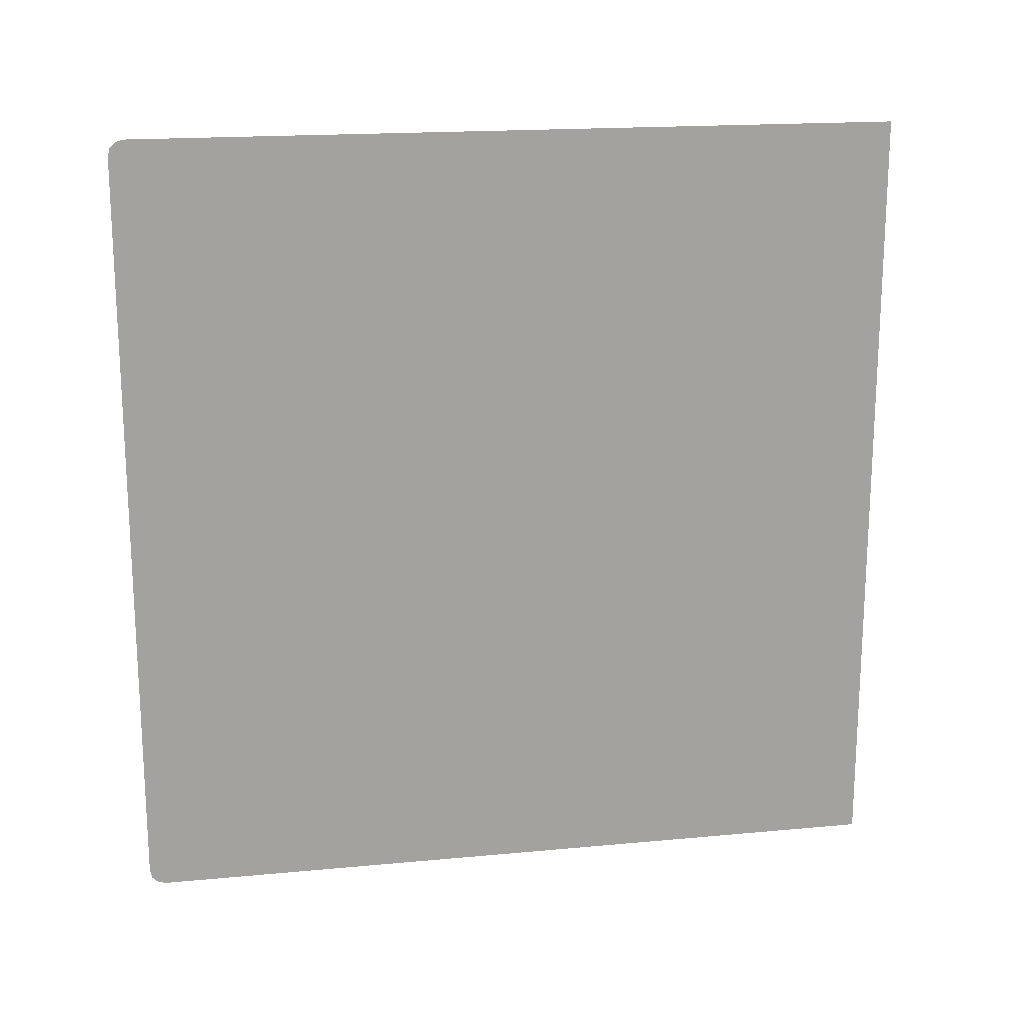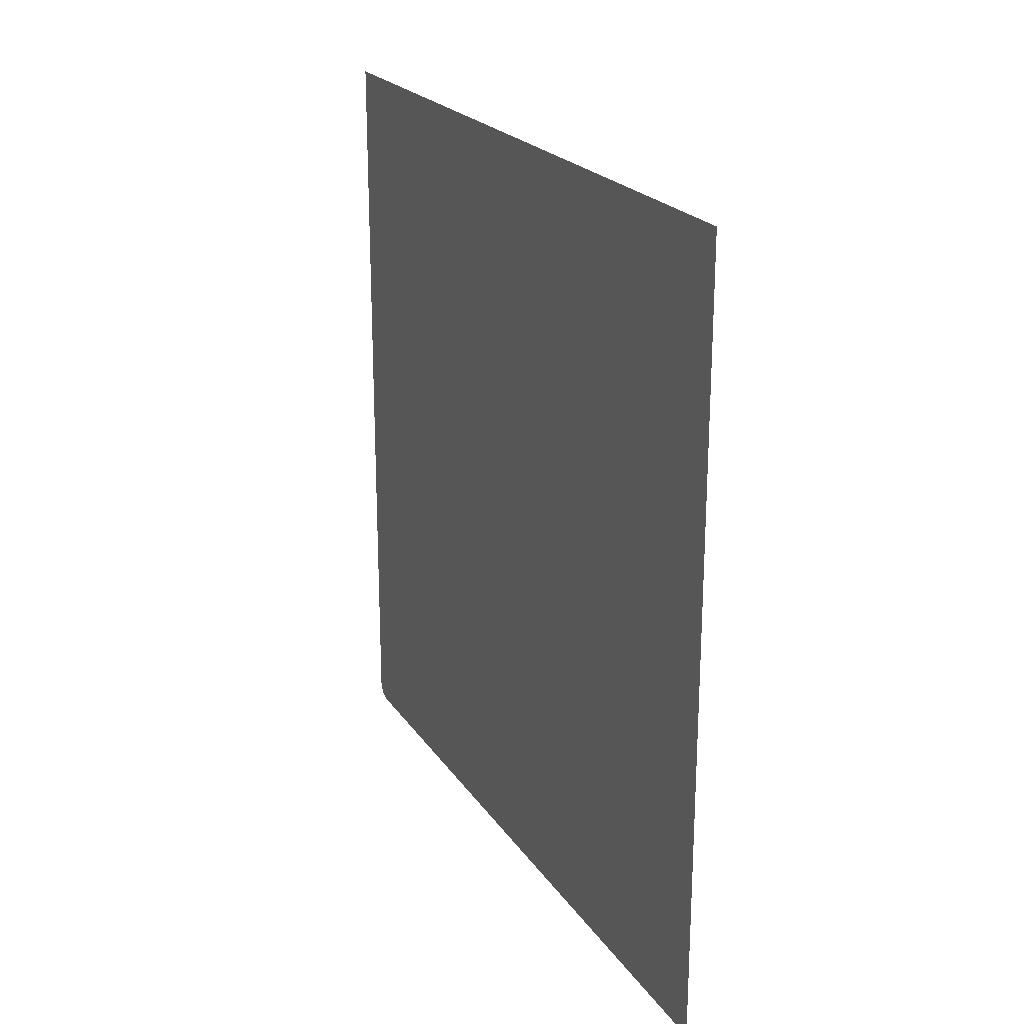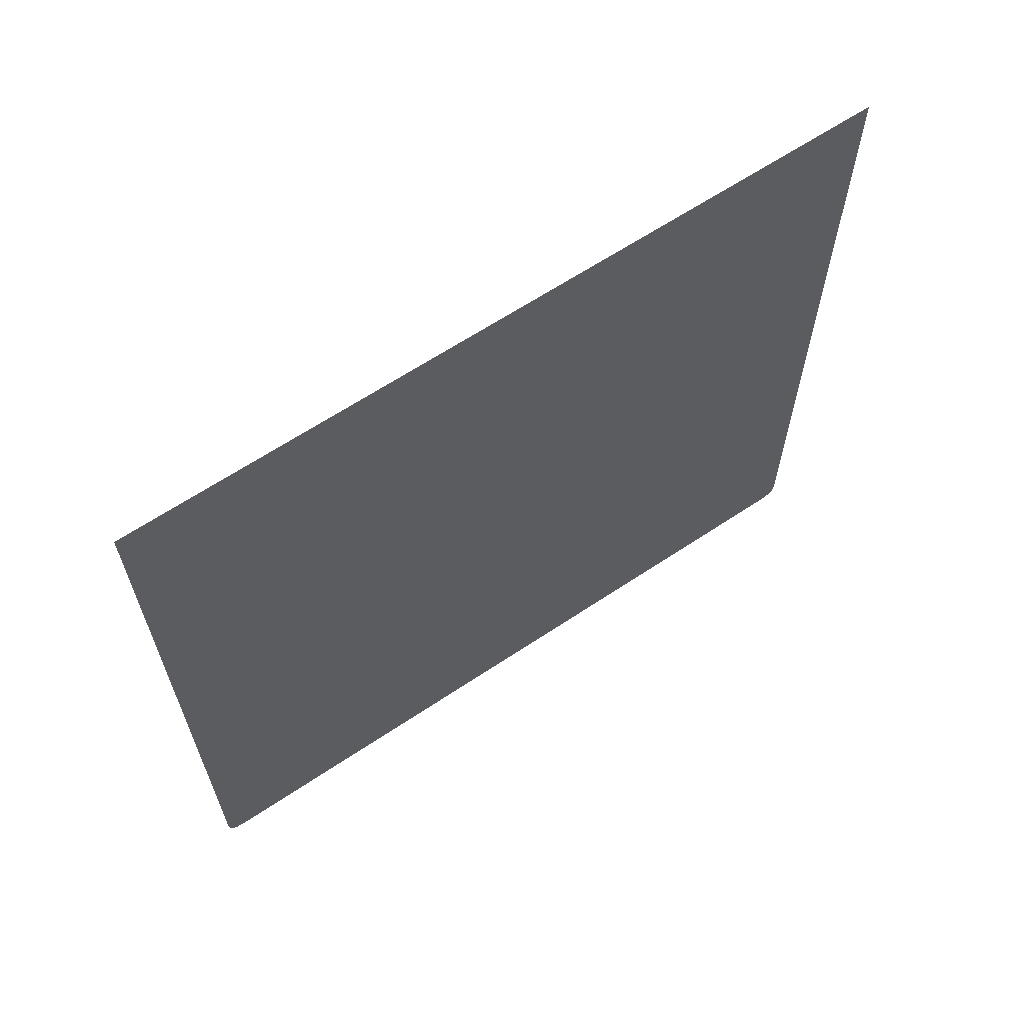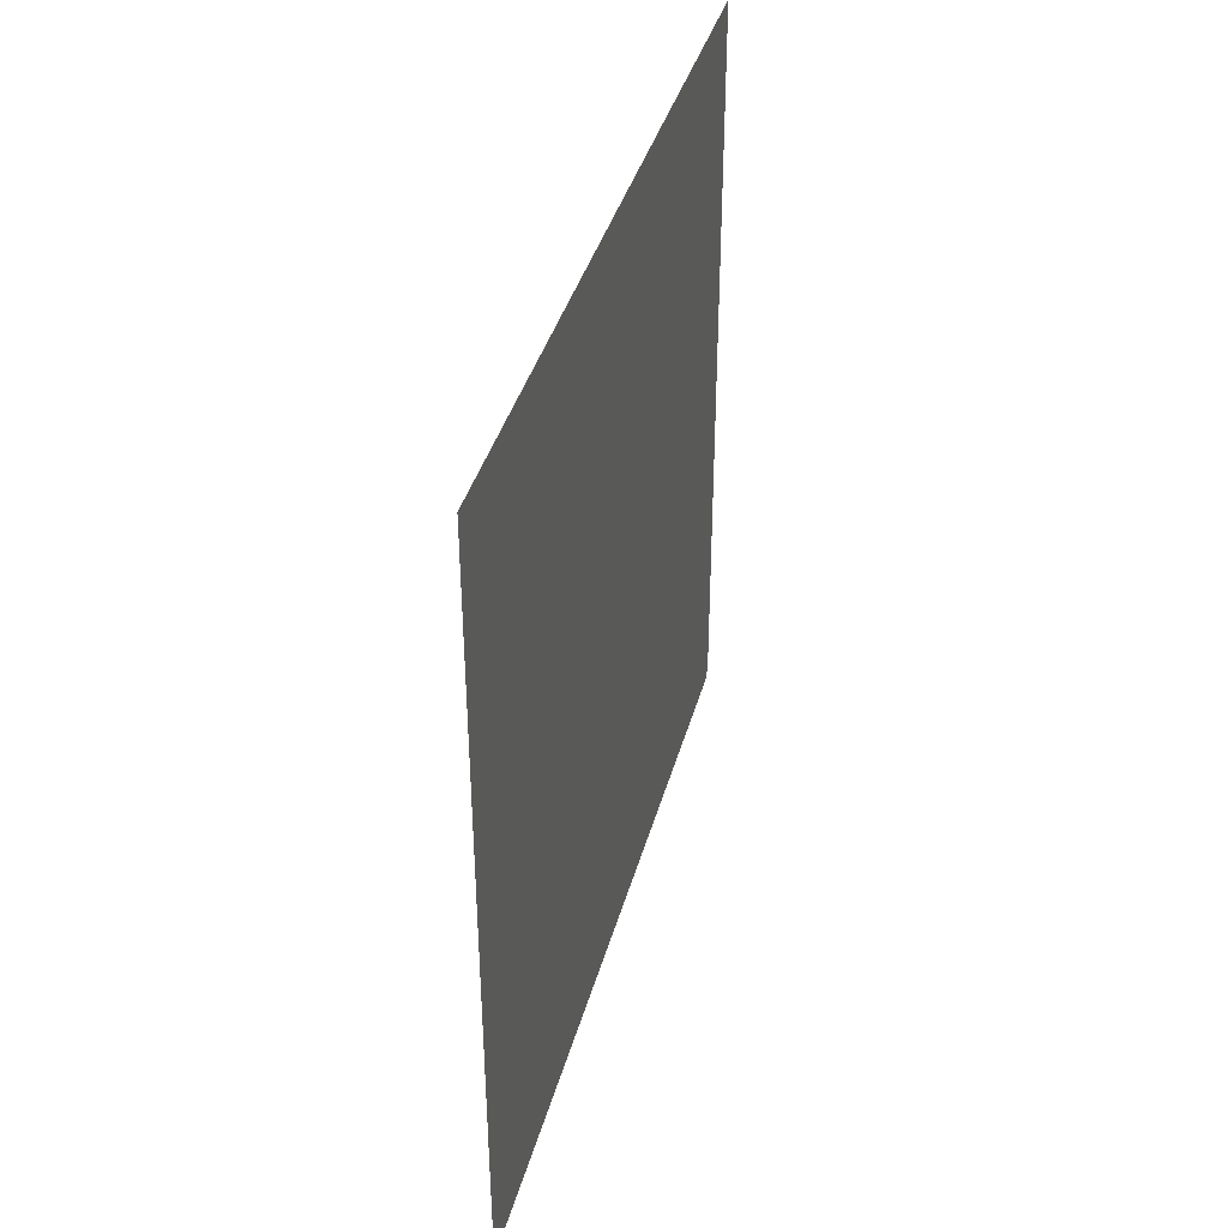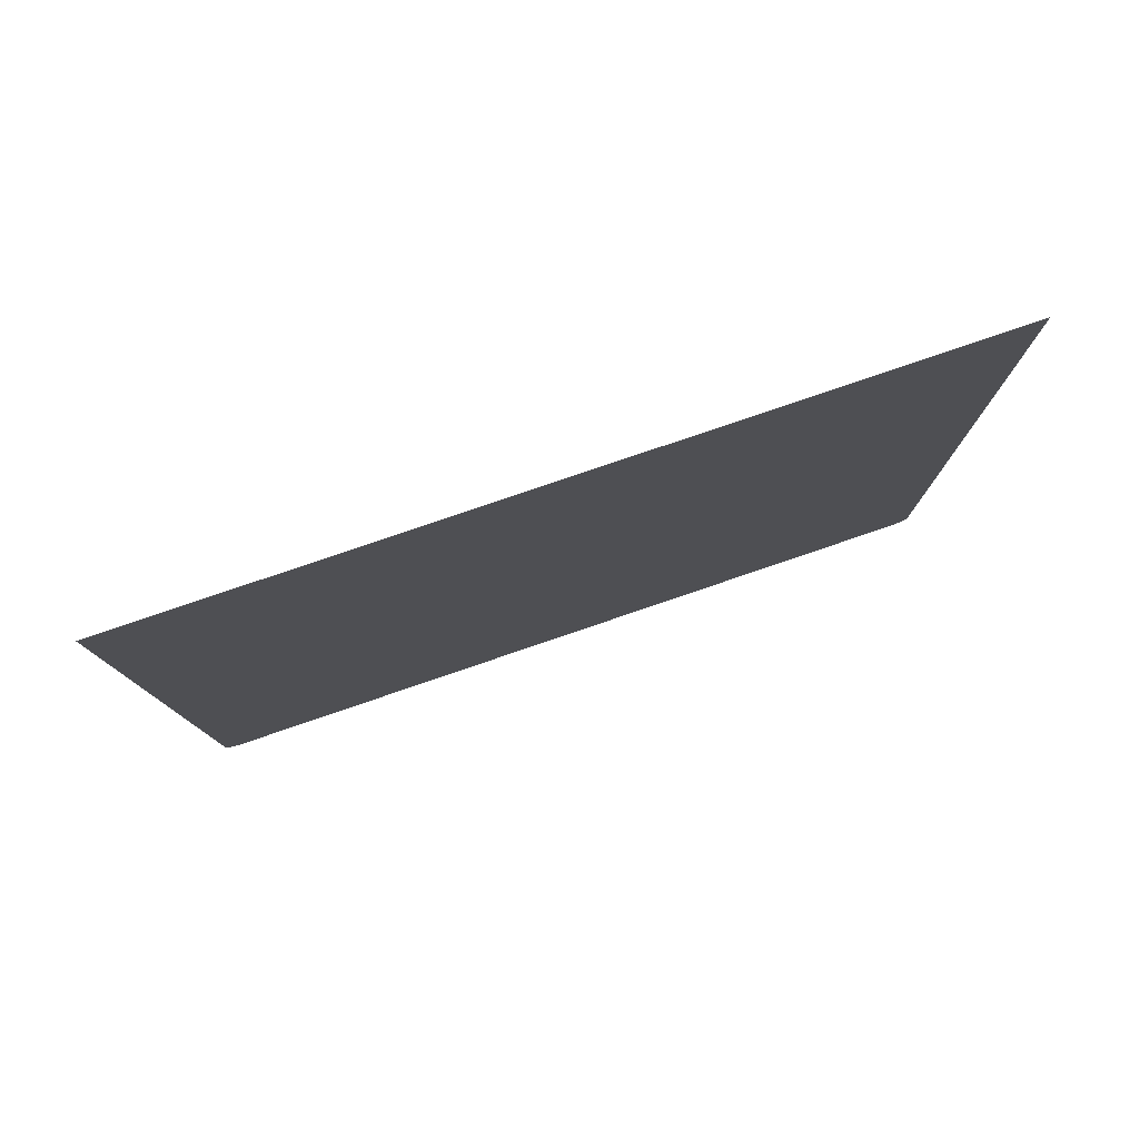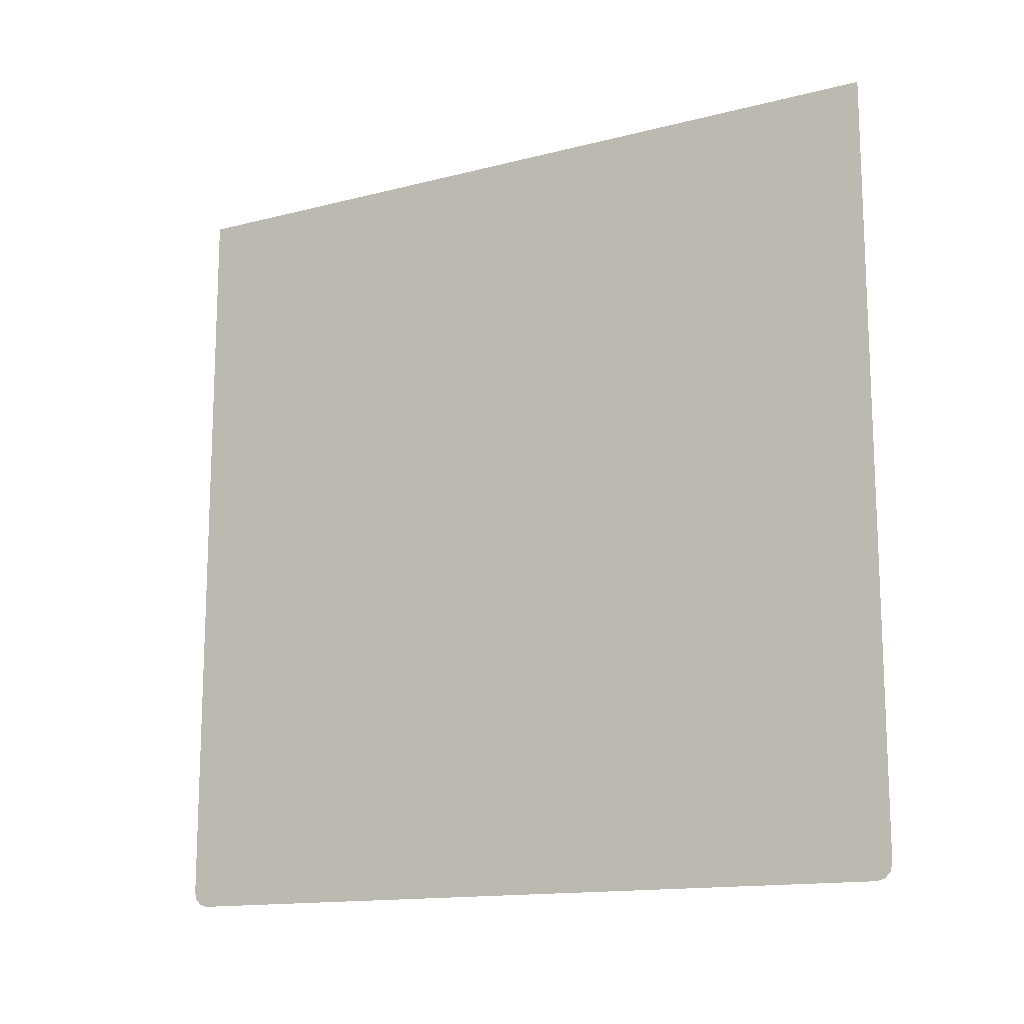
<metadata>
{"format":"obj","ext":"obj","renderer":"f3d","projection":"perspective","resolution":1024,"background":"white","views":[{"elev":17.7,"azim":-100.5,"up":"+Y"},{"elev":21.9,"azim":155.2,"up":"+Z"},{"elev":63.8,"azim":56.0,"up":"+Z"},{"elev":38.9,"azim":14.9,"up":"+Z"},{"elev":79.6,"azim":71.2,"up":"+Z"},{"elev":-14.3,"azim":119.4,"up":"+Z"}]}
</metadata>
<code>
g ENV_SY02_Gauntlet_10_Section_C_Sticker_3_MO
v -14.09 39.47 1.723
v -14.09 35.81 1.723
v -14.09 35.81 -1.839
v -14.09 35.82 -1.875
v -14.09 35.85 -1.902
v -14.09 35.89 -1.912
v -14.09 39.39 -1.911
v -14.09 39.43 -1.902
v -14.09 39.46 -1.875
v -14.09 39.47 -1.839
g ENV_SY02_Gauntlet_10_Section_C_Sticker_3_MO_0
f 3 2 1
f 1 4 3
f 1 5 4
f 1 6 5
f 1 7 6
f 1 8 7
f 1 9 8
f 1 10 9

</code>
